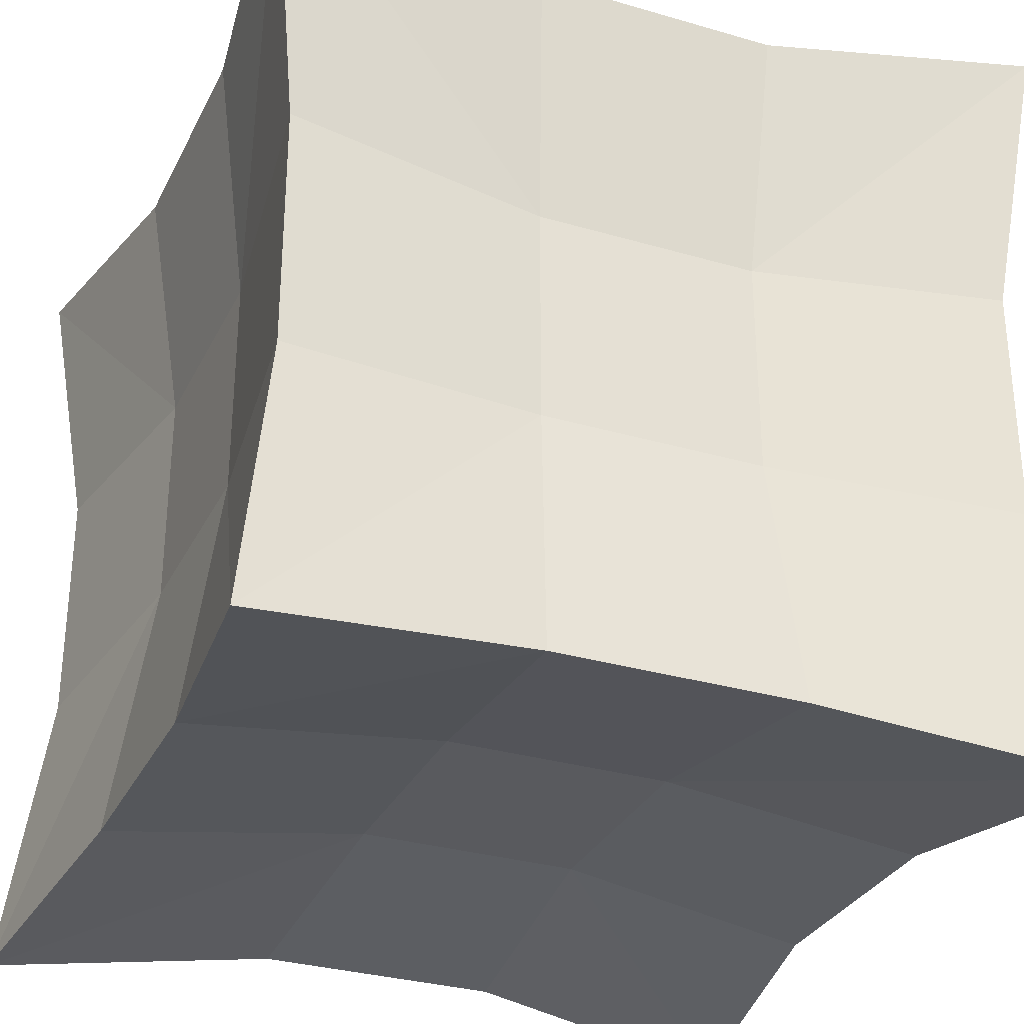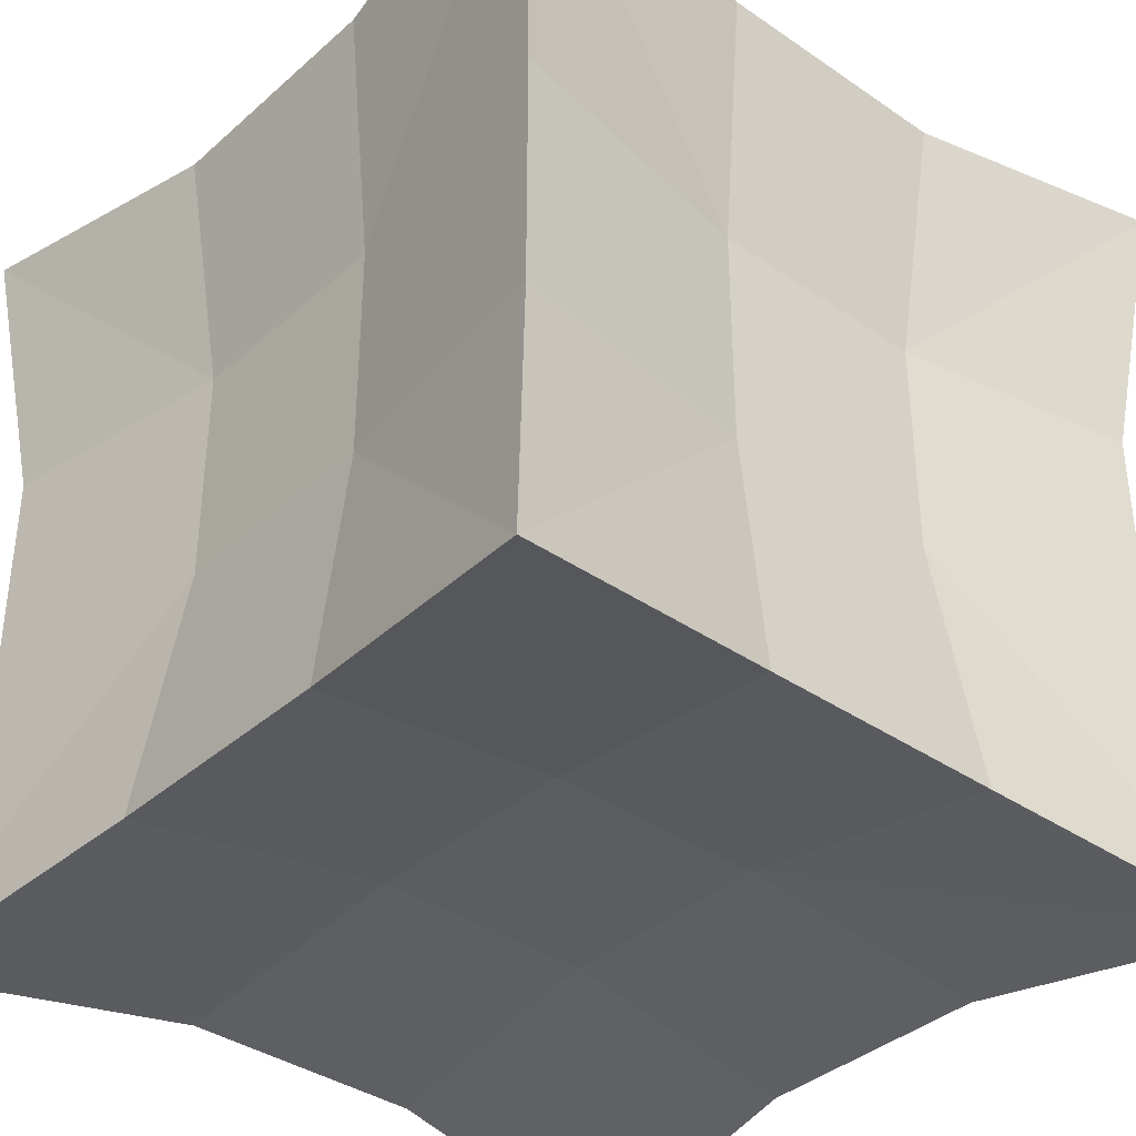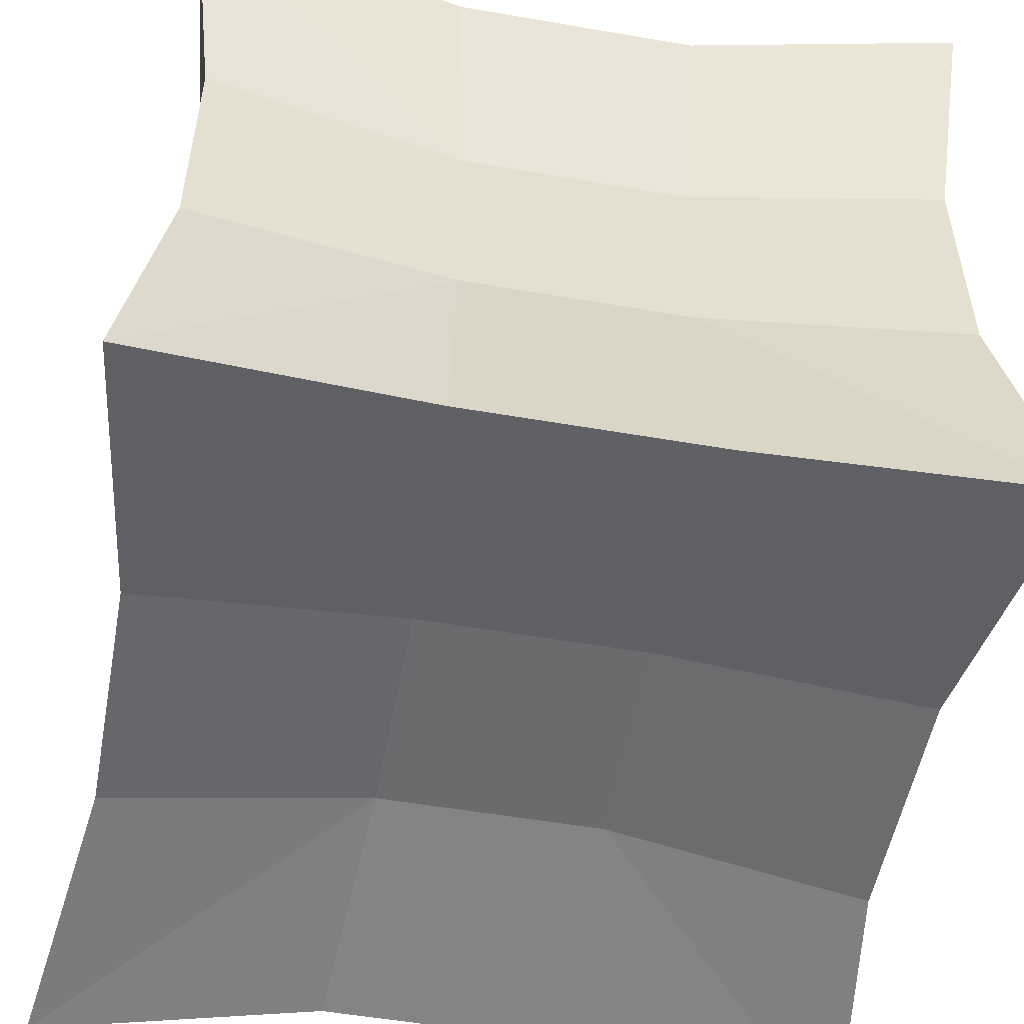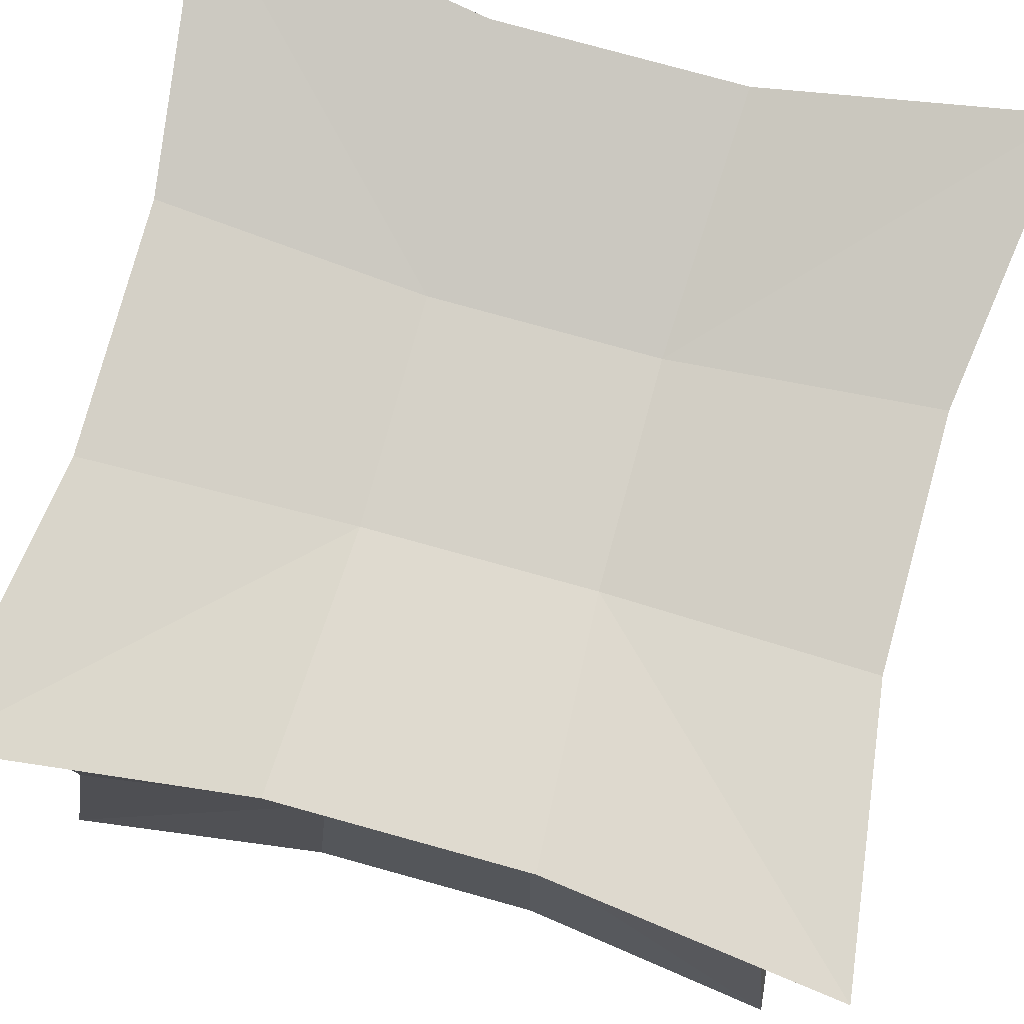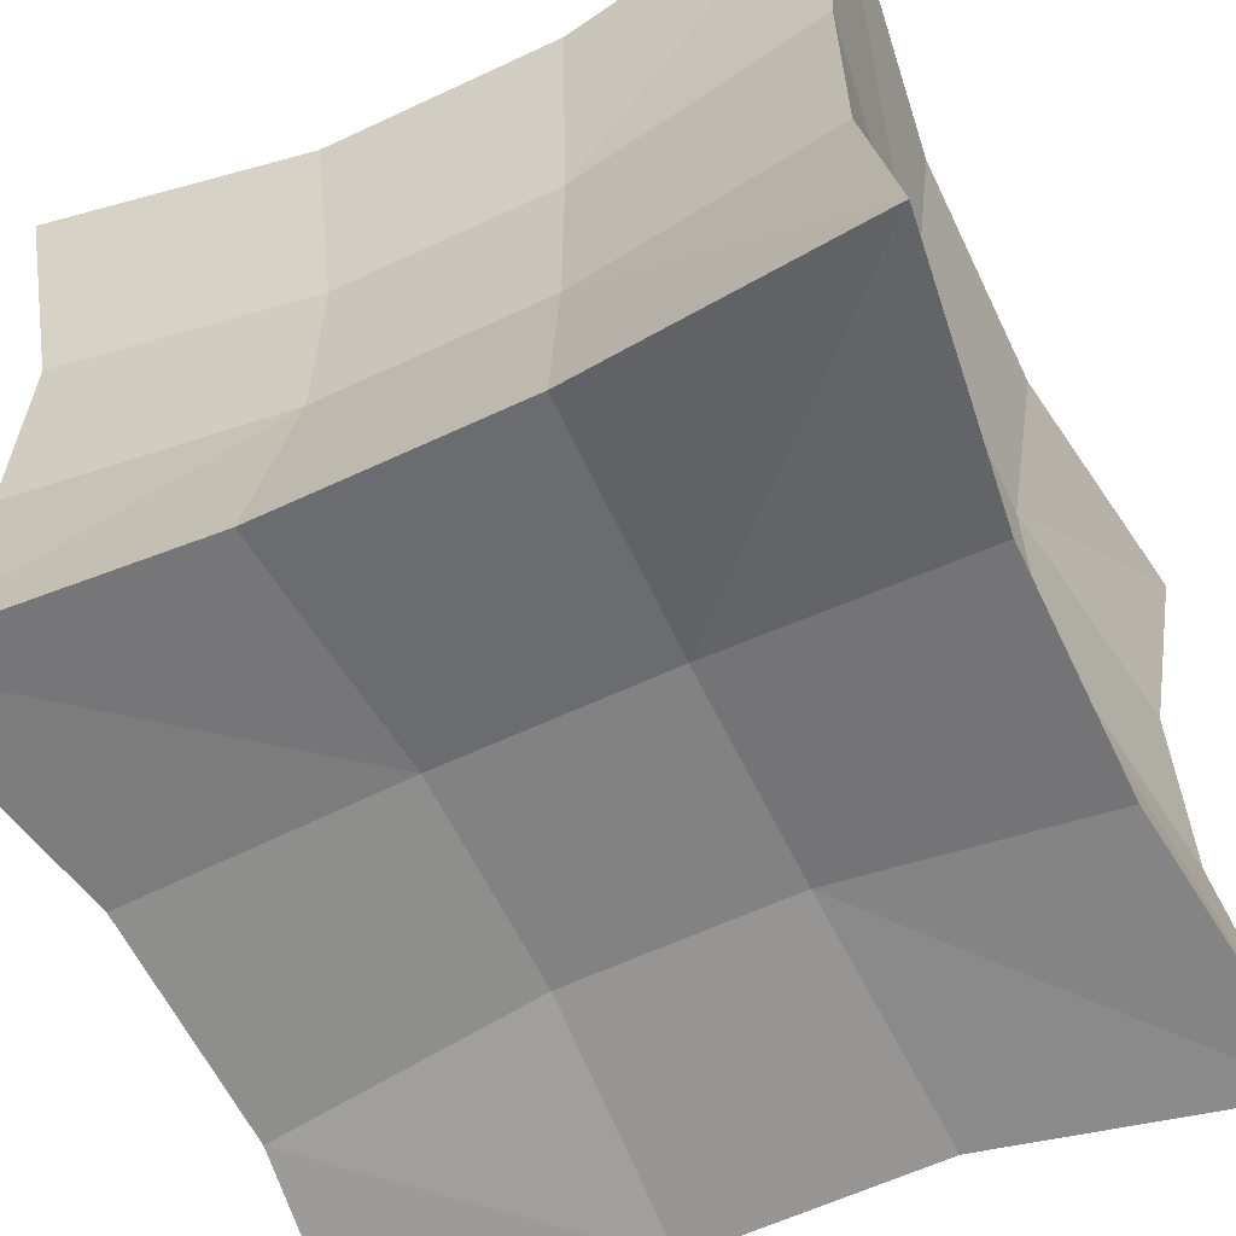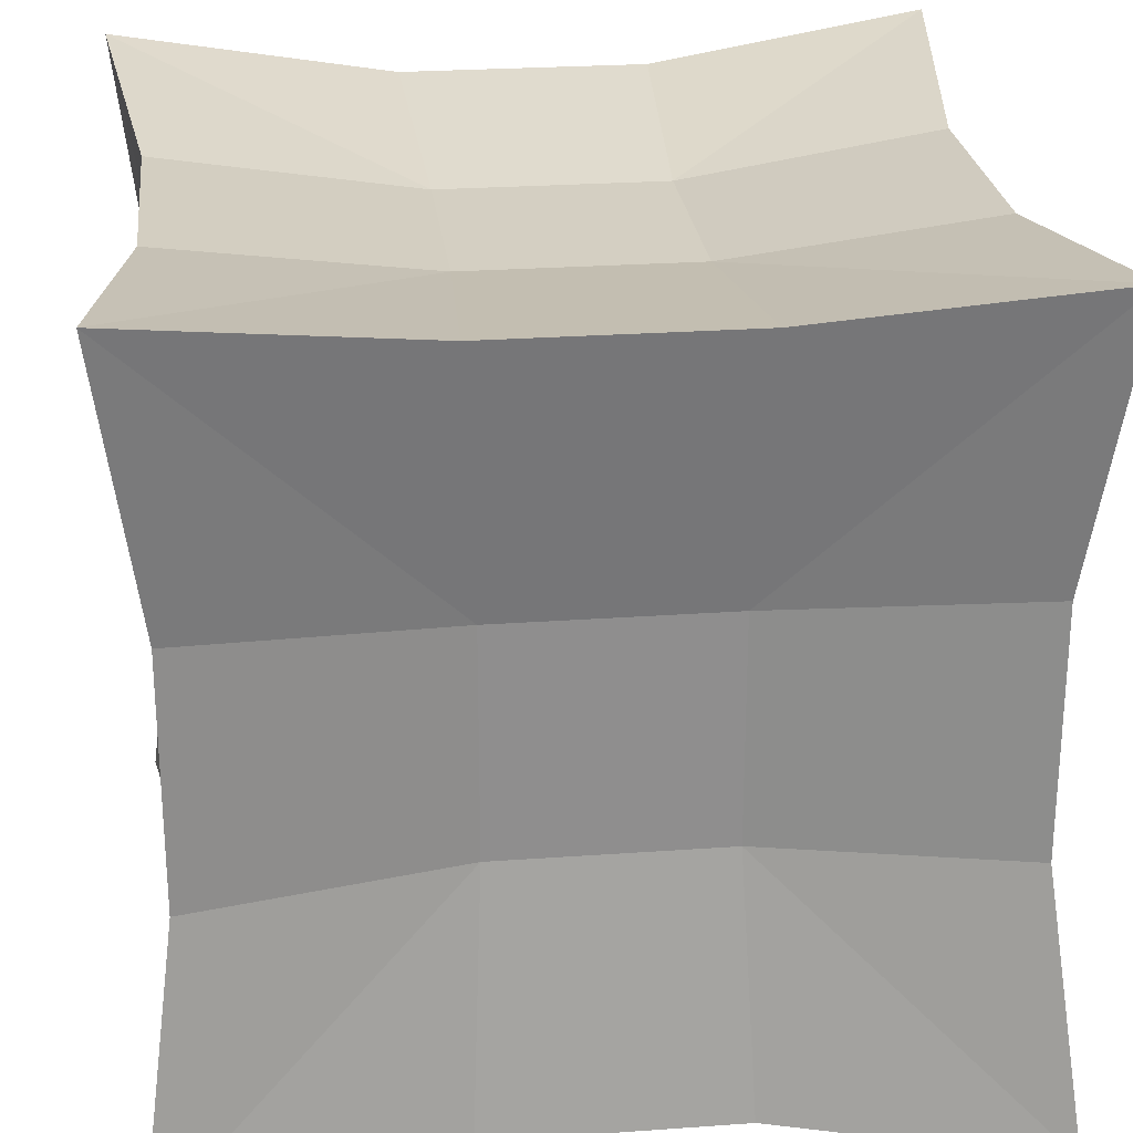
<metadata>
{"format":"obj","ext":"obj","renderer":"f3d","projection":"perspective","resolution":1024,"background":"white","views":[{"elev":-31.2,"azim":-22.7,"up":"+Z"},{"elev":-37.2,"azim":48.5,"up":"+Z"},{"elev":-53.2,"azim":79.5,"up":"+Y"},{"elev":79.1,"azim":15.4,"up":"+Z"},{"elev":-60.8,"azim":115.6,"up":"+Z"},{"elev":25.4,"azim":83.4,"up":"+Z"}]}
</metadata>
<code>
o Cube
v 0.55 -0.55 -0.55
v 0.55 -0.55 0.55
v -0.55 -0.55 0.55
v -0.55 -0.55 -0.55
v 0.55 0.55 -0.55
v 0.55 0.55 0.55
v -0.55 0.55 0.55
v -0.55 0.55 -0.55
v 0.5 -0.5 -0.1667
v 0.5 -0.5 0.1667
v 0.1667 -0.5 -0.5
v -0.1667 -0.5 -0.5
v 0.5 -0.1667 -0.5
v 0.5 0.1667 -0.5
v 0.1667 -0.5 0.5
v -0.1667 -0.5 0.5
v 0.5 -0.1667 0.5
v 0.5 0.1667 0.5
v -0.5 -0.5 0.1667
v -0.5 -0.5 -0.1667
v -0.5 -0.1667 0.5
v -0.5 0.1667 0.5
v -0.5 -0.1667 -0.5
v -0.5 0.1667 -0.5
v 0.5 0.5 -0.1667
v 0.5 0.5 0.1667
v 0.1667 0.5 -0.5
v -0.1667 0.5 -0.5
v 0.1667 0.5 0.5
v -0.1667 0.5 0.5
v -0.5 0.5 0.1667
v -0.5 0.5 -0.1667
v 0.15 0.15 -0.45
v -0.15 0.15 -0.45
v 0.15 -0.15 -0.45
v -0.15 -0.15 -0.45
v -0.45 -0.15 0.15
v -0.45 -0.15 -0.15
v -0.45 0.15 0.15
v -0.45 0.15 -0.15
v 0.15 -0.15 0.45
v -0.15 -0.15 0.45
v 0.15 0.15 0.45
v -0.15 0.15 0.45
v 0.45 -0.15 -0.15
v 0.45 -0.15 0.15
v 0.45 0.15 -0.15
v 0.45 0.15 0.15
v 0.15 0.45 -0.15
v 0.15 0.45 0.15
v -0.15 0.45 -0.15
v -0.15 0.45 0.15
v 0.15 -0.45 -0.15
v -0.15 -0.45 -0.15
v 0.15 -0.45 0.15
v -0.15 -0.45 0.15
f 23 4 38
f 19 56 3
f 34 23 24
f 36 12 23
f 27 34 28
f 14 35 33
f 33 36 34
f 35 12 36
f 38 24 23
f 19 38 20
f 21 39 37
f 37 40 38
f 3 56 16
f 39 32 40
f 42 22 21
f 15 42 16
f 17 43 41
f 41 44 42
f 20 38 4
f 43 30 44
f 46 18 17
f 9 46 10
f 13 47 45
f 45 48 46
f 12 54 4
f 47 26 48
f 12 4 23
f 50 30 29
f 20 4 54
f 25 50 26
f 27 51 49
f 49 52 50
f 51 31 52
f 54 19 20
f 11 54 12
f 9 55 53
f 53 56 54
f 55 16 56
f 34 36 23
f 27 33 34
f 14 13 35
f 33 35 36
f 35 11 12
f 38 40 24
f 19 37 38
f 21 22 39
f 37 39 40
f 39 31 32
f 42 44 22
f 15 41 42
f 17 18 43
f 41 43 44
f 43 29 30
f 46 48 18
f 9 45 46
f 13 14 47
f 45 47 48
f 47 25 26
f 50 52 30
f 25 49 50
f 27 28 51
f 49 51 52
f 51 32 31
f 54 56 19
f 11 53 54
f 9 10 55
f 53 55 56
f 55 15 16
f 9 53 1
f 11 1 53
f 2 55 10
f 15 55 2
f 8 40 32
f 24 40 8
f 7 39 22
f 31 39 7
f 21 37 3
f 19 3 37
f 15 2 41
f 17 41 2
f 6 43 18
f 29 43 6
f 7 44 30
f 22 44 7
f 16 42 3
f 21 3 42
f 29 6 50
f 26 50 6
f 30 52 7
f 31 7 52
f 25 5 49
f 27 49 5
f 8 51 28
f 8 32 51
f 5 14 33
f 27 5 33
f 28 34 8
f 24 8 34
f 13 1 35
f 11 35 1
f 13 45 1
f 9 1 45
f 17 2 46
f 10 46 2
f 18 48 6
f 6 48 26
f 25 47 5
f 5 47 14

</code>
